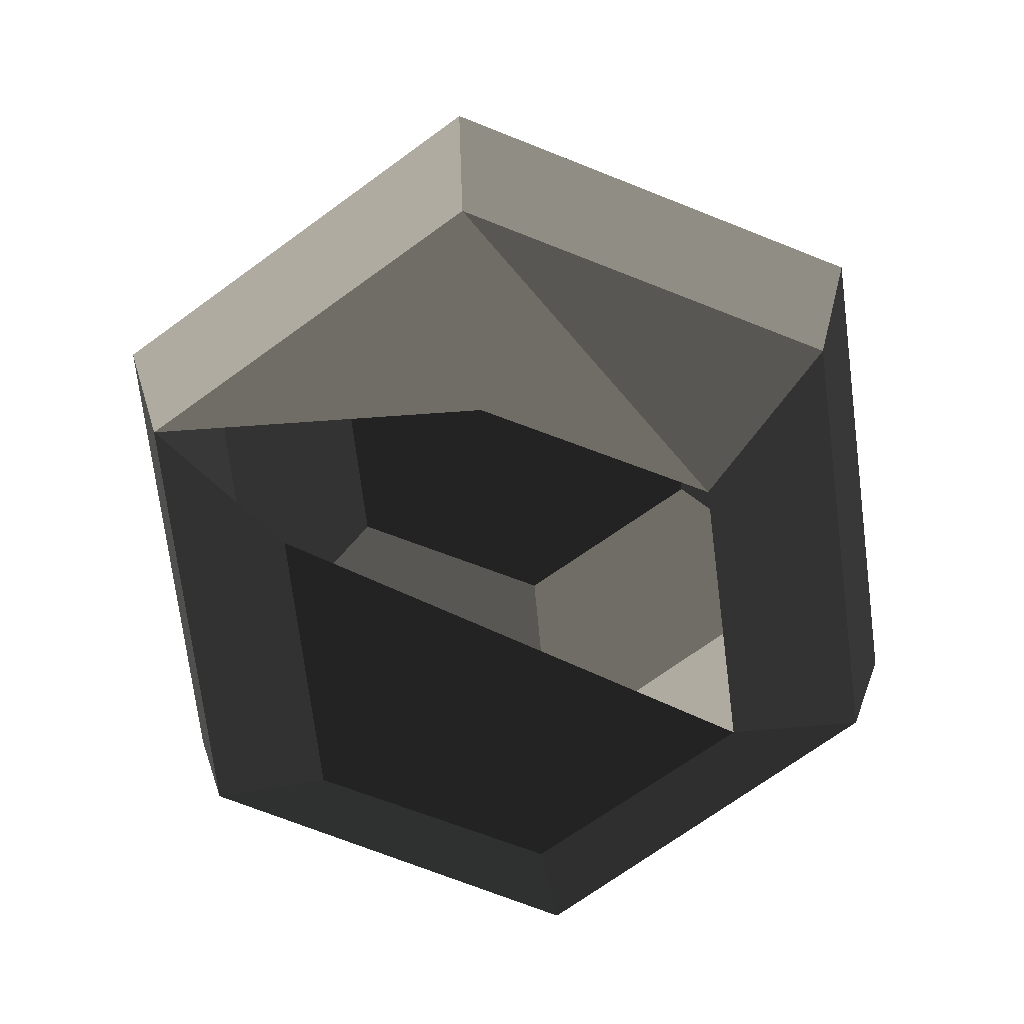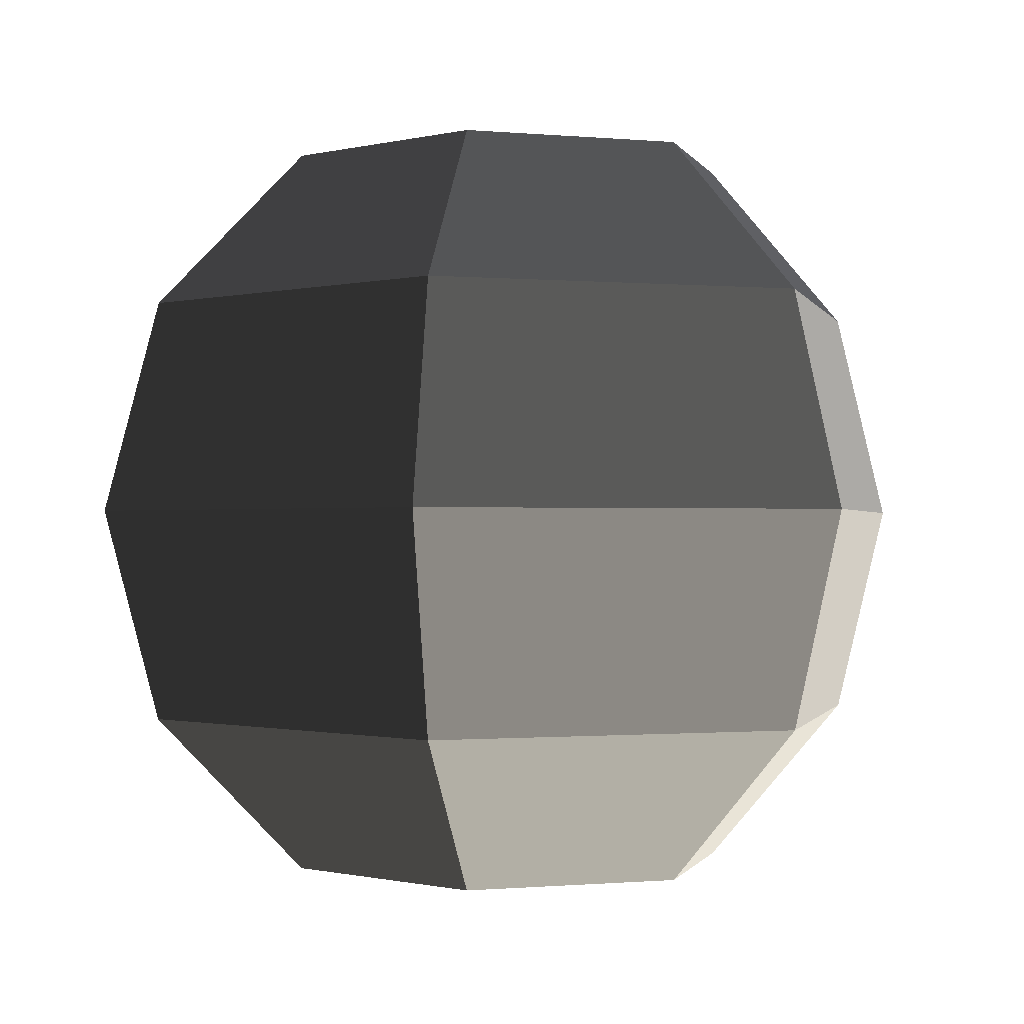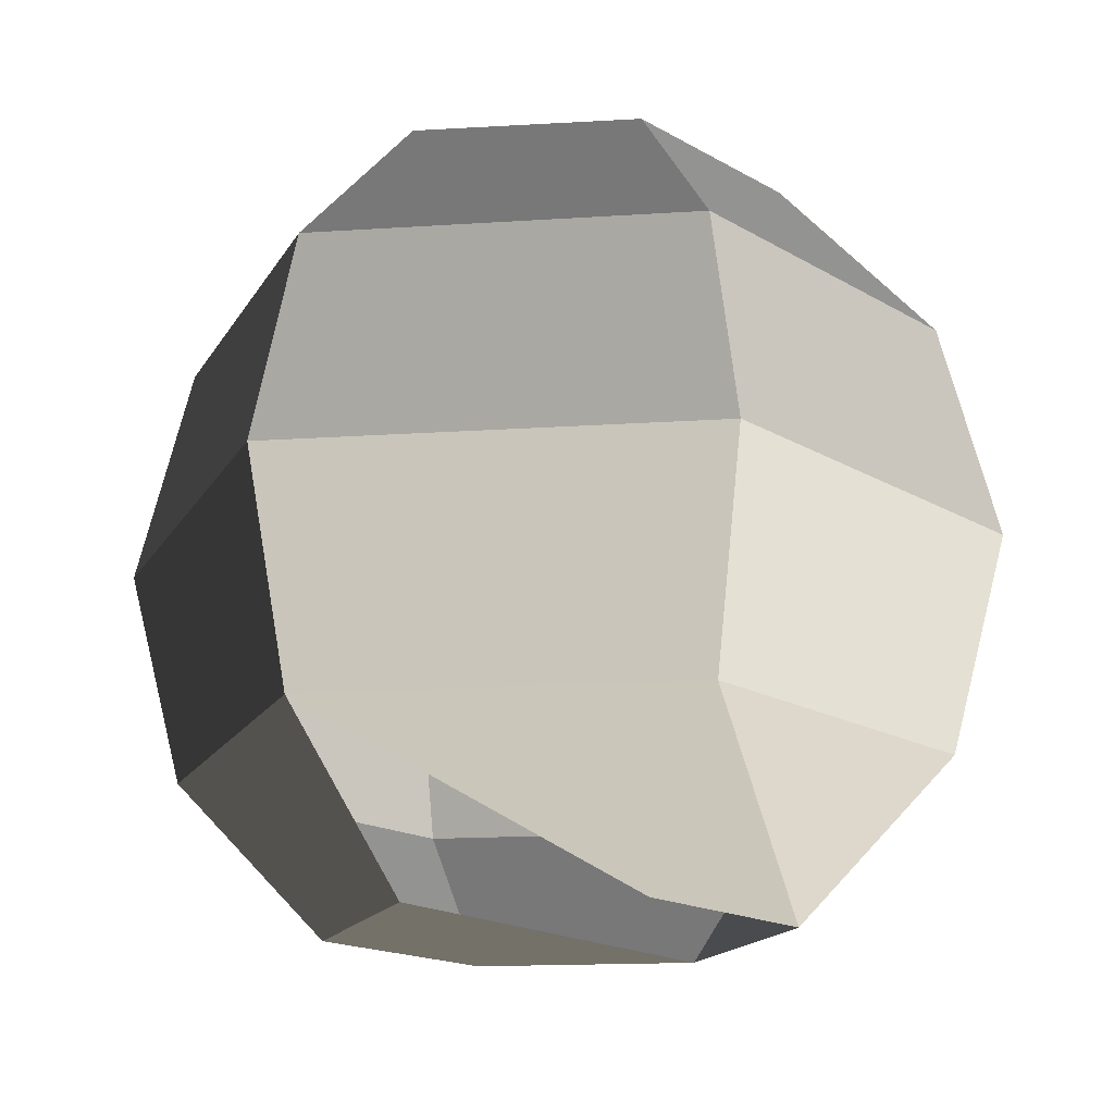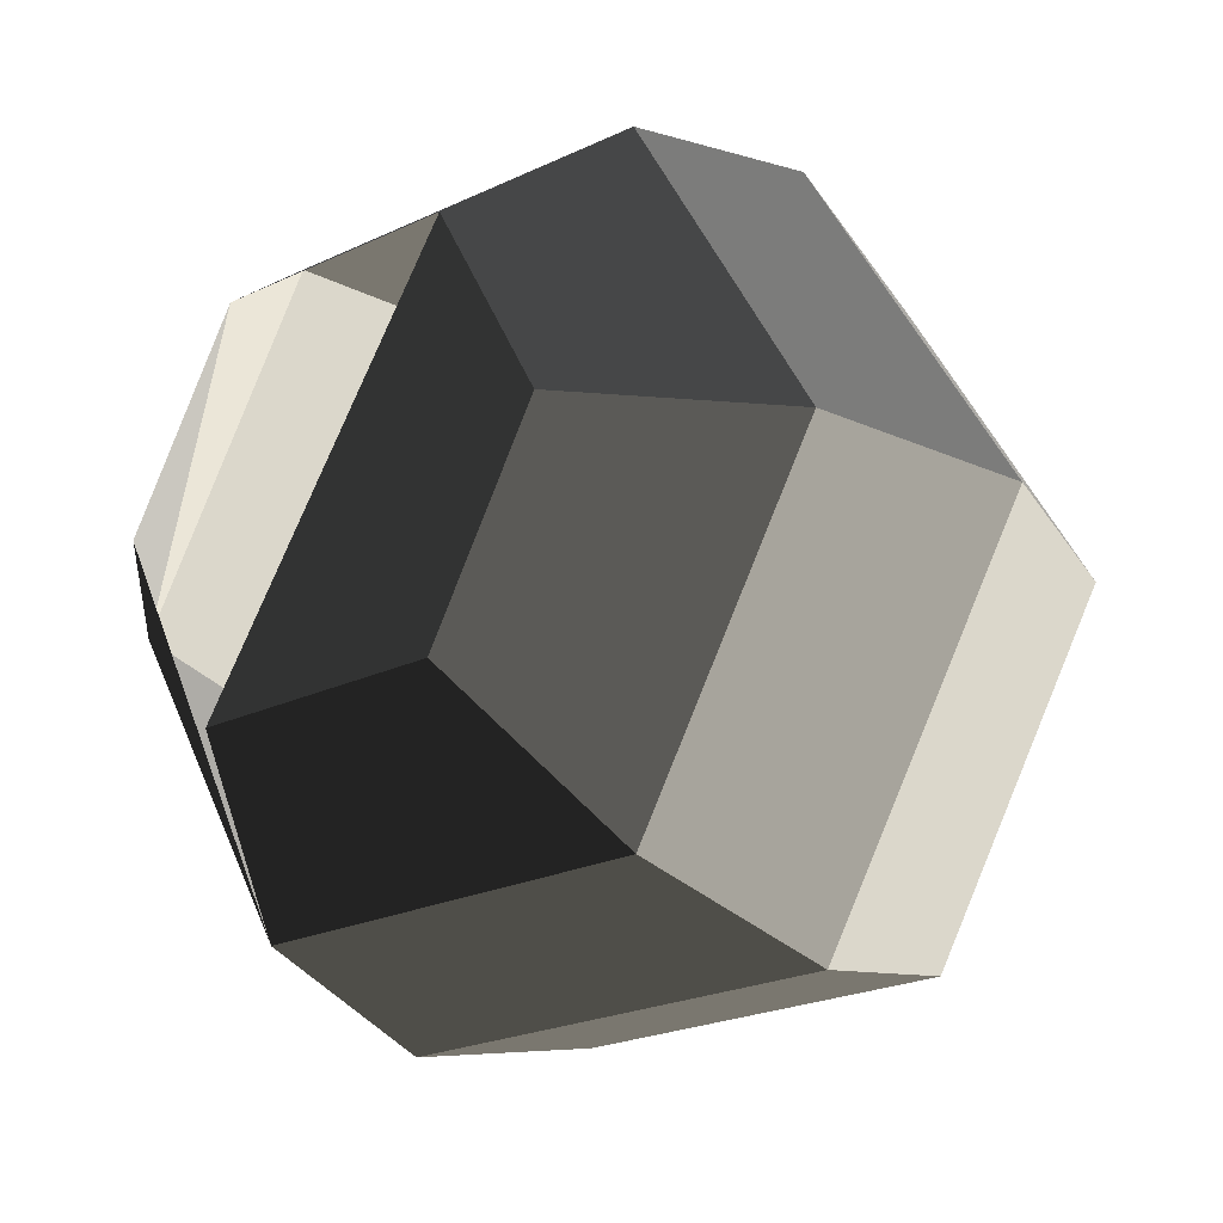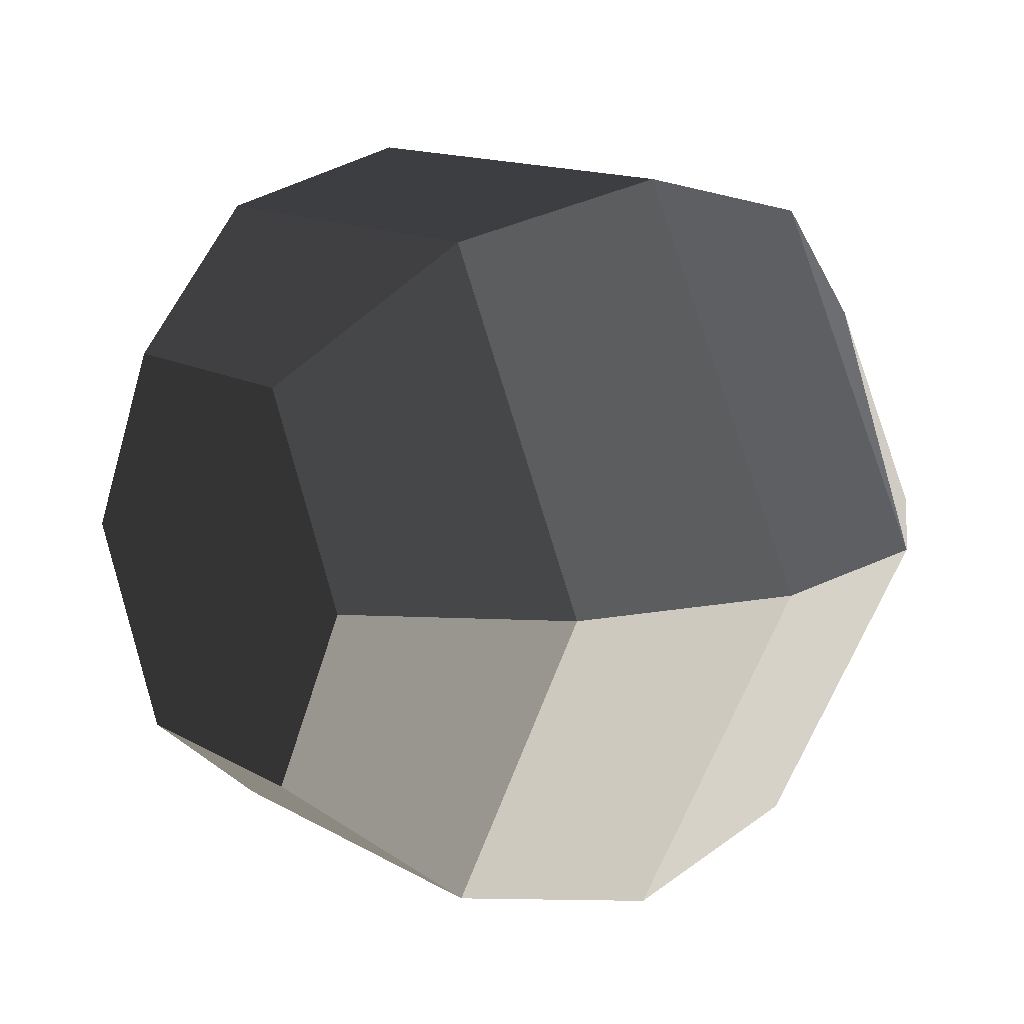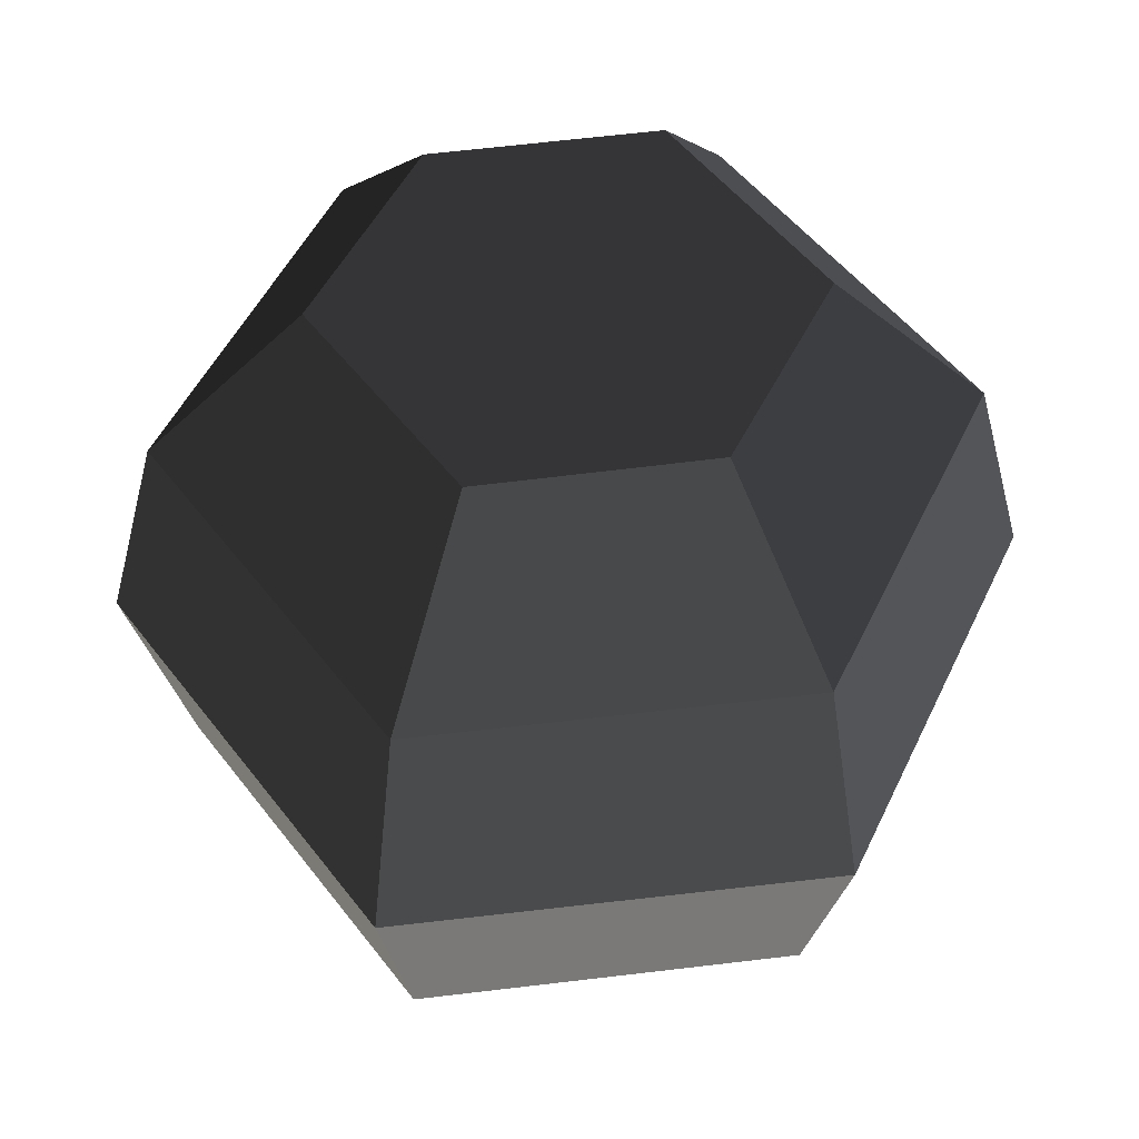
<metadata>
{"format":"obj","ext":"obj","renderer":"f3d","projection":"perspective","resolution":1024,"background":"white","views":[{"elev":-71.6,"azim":-82.8,"up":"+Y"},{"elev":-0.6,"azim":42.7,"up":"+Y"},{"elev":-17.0,"azim":-111.2,"up":"+Y"},{"elev":-23.2,"azim":38.6,"up":"+Z"},{"elev":13.4,"azim":-127.7,"up":"+Z"},{"elev":51.5,"azim":53.8,"up":"+Y"}]}
</metadata>
<code>
v -0.2795 -0.8713 -0.4553
v 0.2795 -0.8713 0.4553
v -0.5197 -0.8713 0
v -0.2795 -0.8713 0.4553
v -0.4553 -0.5 -0.7598
v -0.8713 -0.5 0
v -0.4553 -0.5 0.7598
v -0.2795 -0.8713 0.4553
v 0.4553 -0.5 0.7598
v 0.2795 -0.8713 0.4553
v 0.8713 -0.5 0
v 0.5197 -0.8713 0
v 0.2795 -0.8713 -0.4553
v -0.2795 -0.8713 -0.4553
v 0.4553 -0.5 -0.7598
v -0.4553 -0.5 -0.7598
v 0.5197 -0.8713 0
v 0.8713 -0.5 0
v 1 0 0
v 0.5197 0 -0.8713
v -0.5197 0 -0.8713
v -0.4553 -0.5 -0.7598
v -1 0 0
v -0.8713 -0.5 0
v -0.5197 0 0.8713
v -0.4553 -0.5 0.7598
v 0.5197 0 0.8713
v 0.4553 -0.5 0.7598
v 1 0 0
v 0.8713 -0.5 0
v 0.4553 0.5 0.7598
v 0.8713 0.5 0
v 0.4553 0.5 -0.7598
v 0.5197 0 -0.8713
v -0.4553 0.5 -0.7598
v -0.5197 0 -0.8713
v -0.8713 0.5 0
v -1 0 0
v -0.4553 0.5 0.7598
v -0.5197 0 0.8713
v 0.4553 0.5 0.7598
v 0.5197 0 0.8713
v -0.2795 0.8713 0.4553
v 0.2795 0.8713 0.4553
v 0.5197 0.8713 0
v 0.8713 0.5 0
v 0.2795 0.8713 -0.4553
v 0.4553 0.5 -0.7598
v -0.2795 0.8713 -0.4553
v -0.4553 0.5 -0.7598
v 0.5197 0.8713 0
v 0.2795 0.8713 0.4553
v -0.2795 0.8713 0.4553
v -0.5197 0.8713 0
v -0.8713 0.5 0
v -0.4553 0.5 -0.7598
v -0.2795 0.8713 0.4553
v -0.4553 0.5 0.7598
g Group_001
g Group_002
f 3 4 6 5
f 6 4 8 7
f 7 8 10 9
f 9 10 12 11
f 12 10 14 13
f 13 14 16 15
f 13 15 18 17
f 18 15 20 19
f 20 15 22 21
f 21 22 24 23
f 23 24 26 25
f 25 26 28 27
f 27 28 30 29
f 27 29 32 31
f 32 29 34 33
f 33 34 36 35
f 35 36 38 37
f 37 38 40 39
f 39 40 42 41
f 39 41 44 43
f 44 41 46 45
f 45 46 48 47
f 47 48 50 49
f 47 49 52 51
f 52 49 54 53
f 54 49 56 55
f 54 55 58 57

</code>
